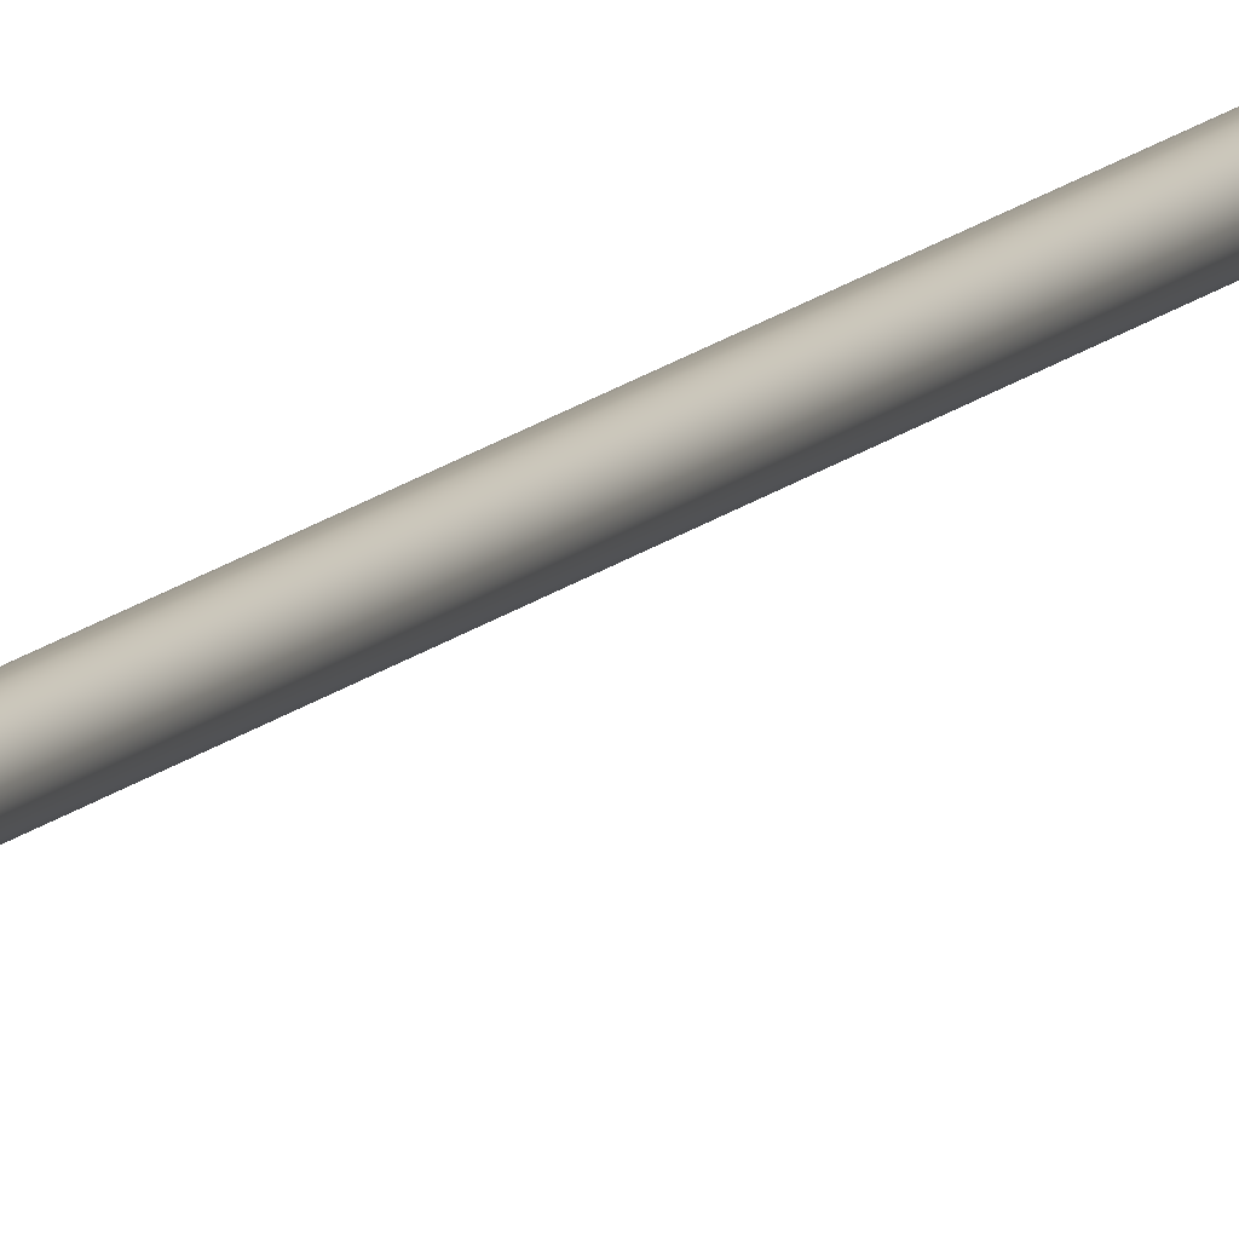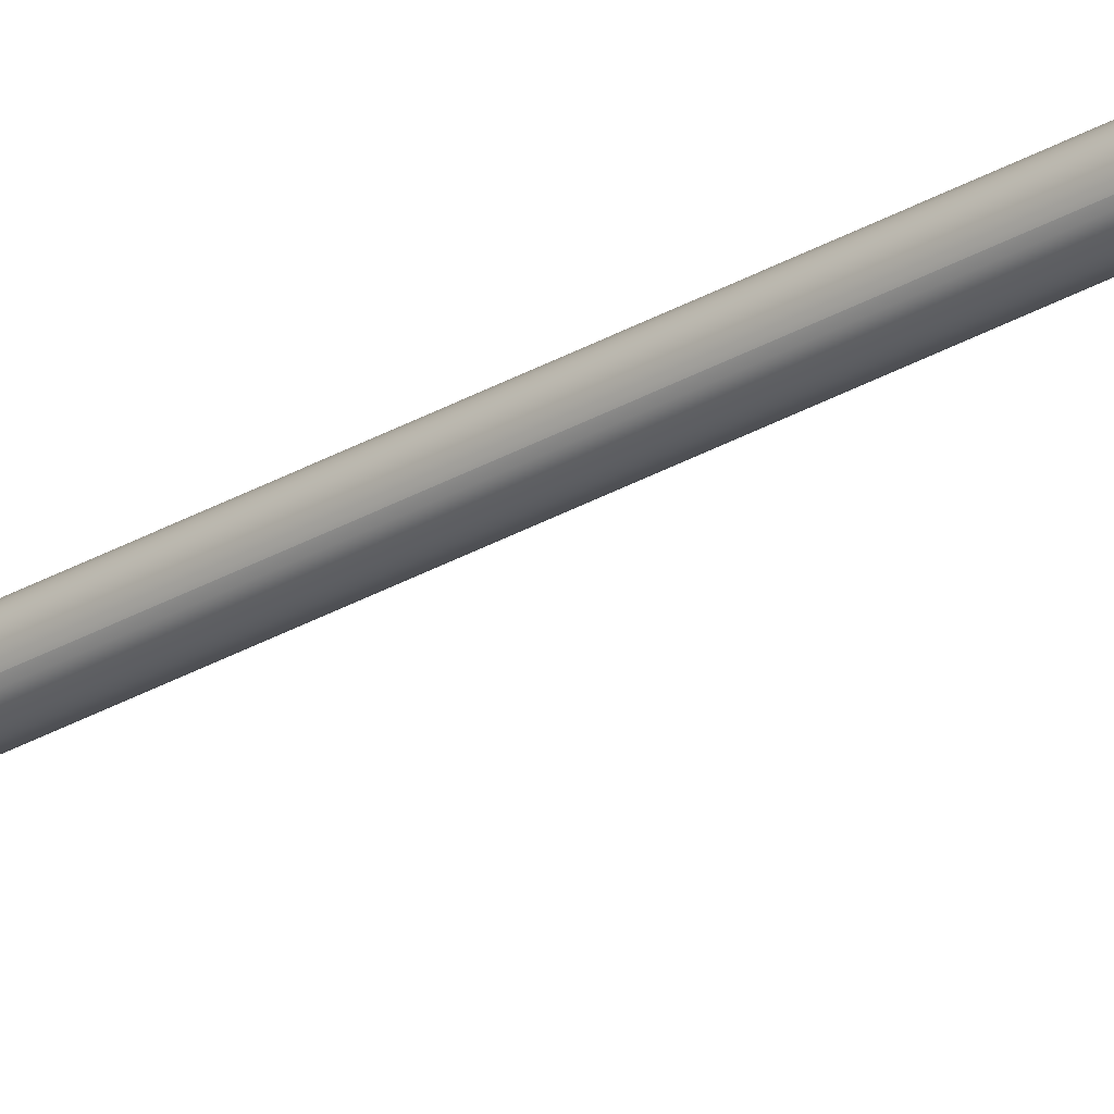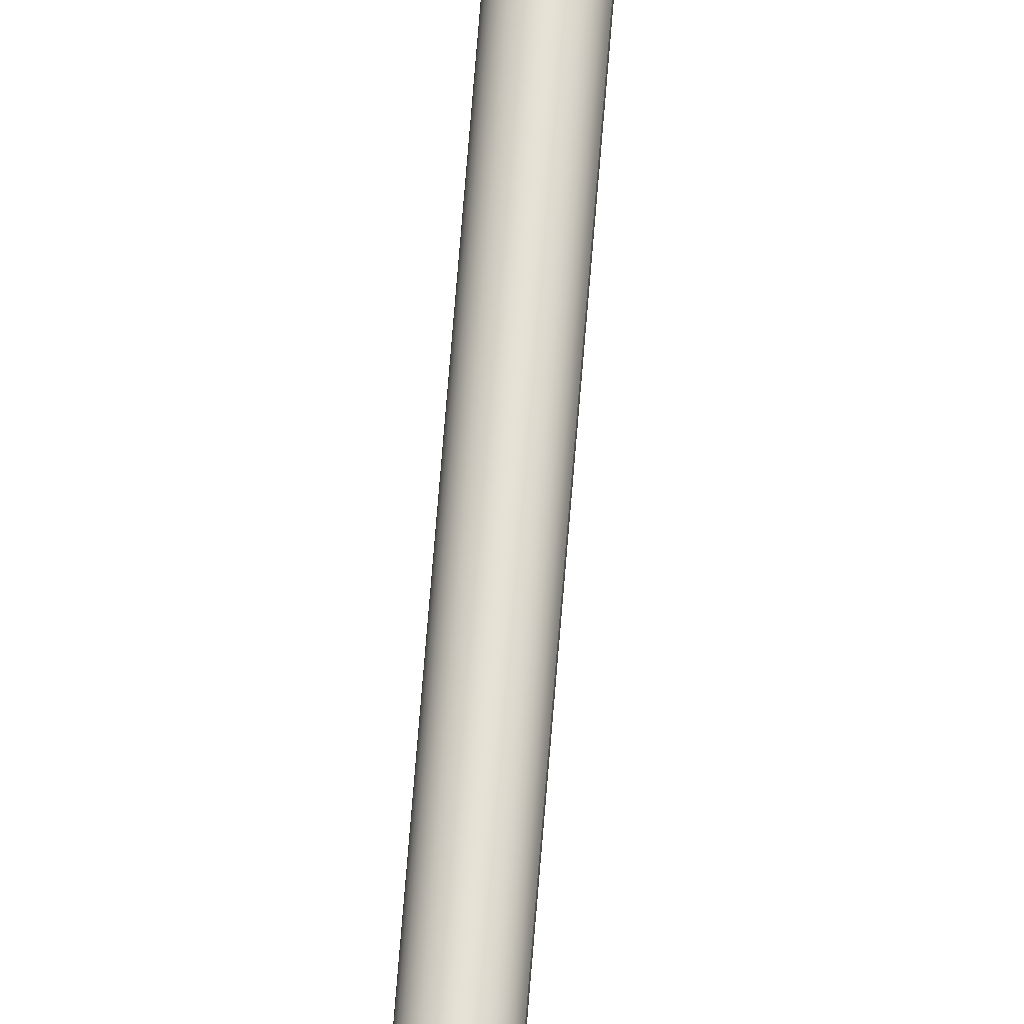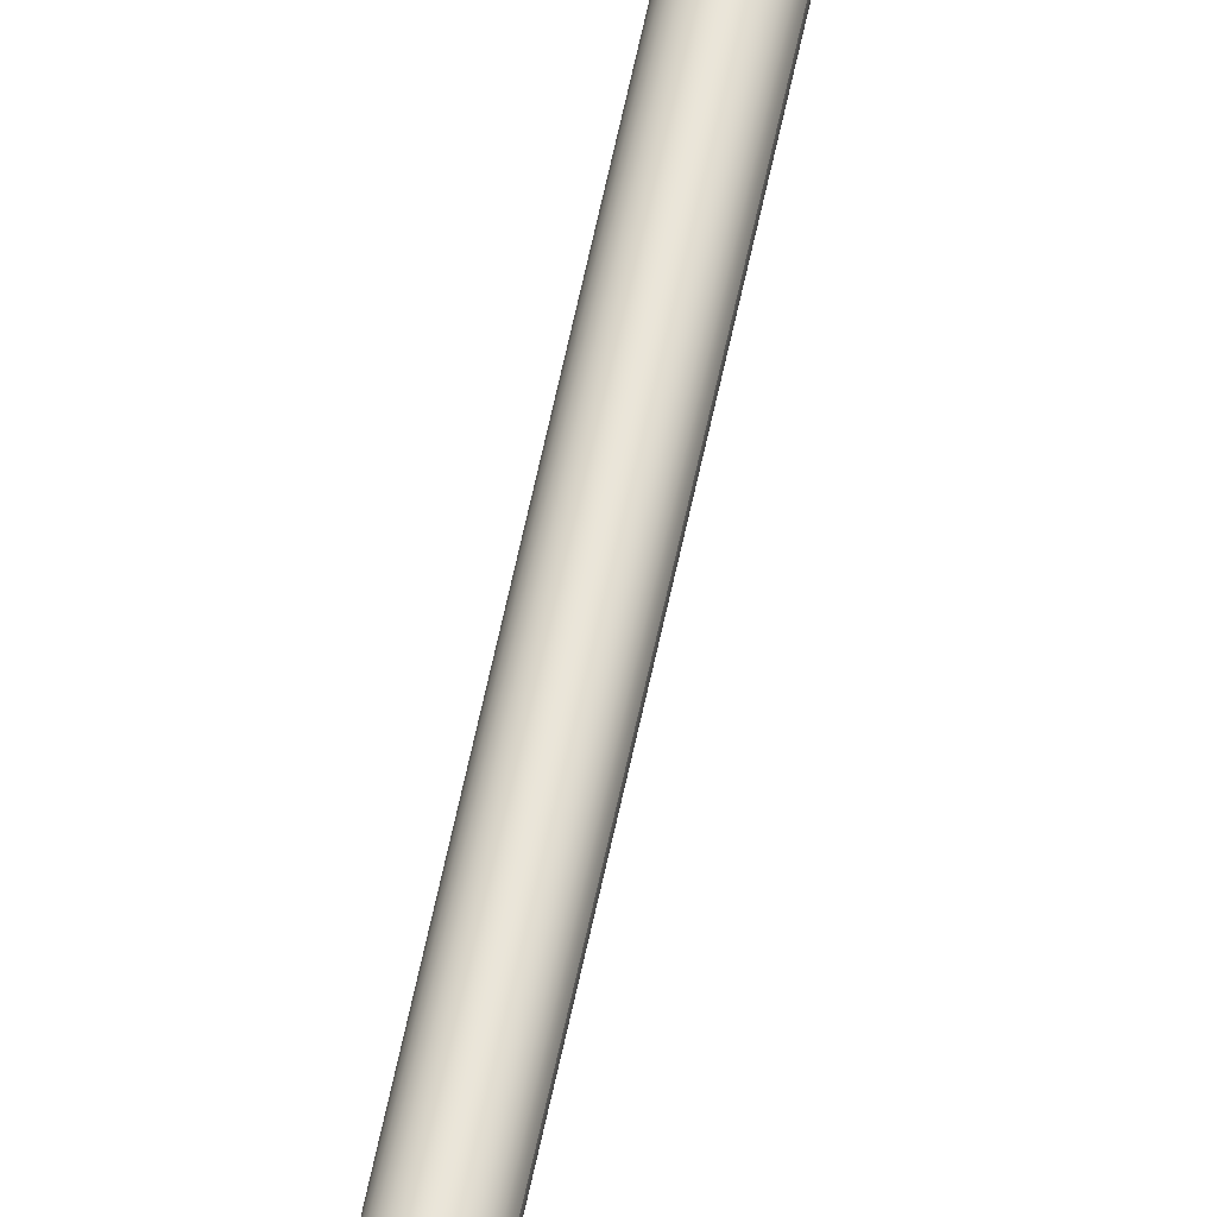
<metadata>
{"format":"obj","ext":"obj","renderer":"f3d","projection":"perspective","resolution":1024,"background":"white","views":[{"elev":8.7,"azim":-162.7,"up":"+Y"},{"elev":-29.1,"azim":-48.6,"up":"+Y"},{"elev":64.0,"azim":4.0,"up":"+Y"},{"elev":58.8,"azim":11.1,"up":"+Y"}]}
</metadata>
<code>
o cordas.005
v -0.0196 0.01343 -0.3605
v -0.01949 0.01334 -0.3605
v -0.01972 0.0135 -0.3605
v -0.024 0.009963 0.2915
v -0.0239 0.009875 0.2915
v -0.02402 0.009956 0.2929
v -0.02413 0.01003 0.2915
v -0.02414 0.01002 0.2929
v -0.02426 0.01007 0.2915
v -0.0244 0.01008 0.2915
v -0.01985 0.01354 -0.3605
v -0.02427 0.01006 0.2929
v -0.02441 0.01008 0.2929
v -0.02427 0.00694 0.3053
v -0.02441 0.006949 0.3053
v -0.02414 0.006911 0.3052
v -0.02402 0.006865 0.3052
v -0.02391 0.006803 0.3051
v -0.02391 0.009868 0.2929
v -0.02382 0.006728 0.305
v -0.02382 0.00976 0.2929
v -0.02375 0.006642 0.305
v -0.02375 0.009637 0.2929
v -0.02371 0.006548 0.3049
v -0.02371 0.009503 0.2929
v -0.01929 0.01298 -0.3605
v -0.01933 0.01311 -0.3605
v -0.0237 0.009511 0.2915
v -0.02374 0.009644 0.2915
v -0.02381 0.009767 0.2915
v -0.0194 0.01323 -0.3605
v -0.0248 0.008781 0.2915
v -0.0249 0.008869 0.2915
v -0.02481 0.008773 0.2929
v -0.02481 0.006037 0.3043
v -0.02491 0.006099 0.3044
v -0.025 0.006174 0.3045
v -0.02491 0.008862 0.2929
v -0.025 0.00897 0.2929
v -0.02507 0.009093 0.2929
v -0.02499 0.008977 0.2915
v -0.02506 0.0091 0.2915
v -0.02058 0.01244 -0.3605
v -0.02065 0.01257 -0.3605
v -0.02069 0.0127 -0.3605
v -0.0207 0.01284 -0.3605
v -0.0251 0.009233 0.2915
v -0.02511 0.009372 0.2915
v -0.02511 0.009226 0.2929
v -0.02512 0.009365 0.2929
v -0.02511 0.006354 0.3047
v -0.02507 0.006261 0.3046
v -0.02512 0.006451 0.3048
v -0.02511 0.006548 0.3049
v -0.02507 0.006642 0.305
v -0.02511 0.009503 0.2929
v -0.02507 0.009637 0.2929
v -0.0251 0.009511 0.2915
v -0.02506 0.009644 0.2915
v -0.02069 0.01298 -0.3605
v -0.02065 0.01311 -0.3605
v -0.02039 0.01343 -0.3605
v -0.02026 0.0135 -0.3605
v -0.02049 0.01334 -0.3605
v -0.0248 0.009963 0.2915
v -0.02467 0.01003 0.2915
v -0.0249 0.009875 0.2915
v -0.02481 0.009956 0.2929
v -0.02468 0.01002 0.2929
v -0.02491 0.009868 0.2929
v -0.02481 0.006865 0.3052
v -0.02491 0.006803 0.3051
v -0.02468 0.006911 0.3052
v -0.02455 0.00694 0.3053
v -0.02455 0.01006 0.2929
v -0.02454 0.01007 0.2915
v -0.02013 0.01354 -0.3605
v -0.01999 0.01355 -0.3605
v -0.025 0.006728 0.305
v -0.025 0.00976 0.2929
v -0.02499 0.009767 0.2915
v -0.02058 0.01323 -0.3605
v -0.02371 0.006548 0.3049
v -0.02371 0.009503 0.2929
v -0.0237 0.006451 0.3048
v -0.02371 0.006354 0.3047
v -0.0237 0.009365 0.2929
v -0.02369 0.009372 0.2915
v -0.02371 0.009226 0.2929
v -0.02375 0.009093 0.2929
v -0.0237 0.009233 0.2915
v -0.02374 0.0091 0.2915
v -0.01929 0.0127 -0.3605
v -0.01933 0.01257 -0.3605
v -0.01928 0.01284 -0.3605
v -0.01929 0.01298 -0.3605
v -0.0237 0.009511 0.2915
v -0.0194 0.01244 -0.3605
v -0.01949 0.01234 -0.3605
v -0.02381 0.008977 0.2915
v -0.0239 0.008869 0.2915
v -0.02382 0.00897 0.2929
v -0.02391 0.008862 0.2929
v -0.02382 0.006174 0.3045
v -0.02375 0.006261 0.3046
v -0.02391 0.006099 0.3044
v -0.02402 0.006037 0.3043
v -0.02402 0.008773 0.2929
v -0.02414 0.005991 0.3043
v -0.02414 0.008708 0.2929
v -0.02427 0.005963 0.3043
v -0.02441 0.005953 0.3043
v -0.02427 0.008667 0.2929
v -0.02441 0.008654 0.2929
v -0.02426 0.008674 0.2915
v -0.0244 0.008661 0.2915
v -0.01985 0.01214 -0.3605
v -0.02413 0.008715 0.2915
v -0.024 0.008781 0.2915
v -0.01972 0.01218 -0.3605
v -0.0196 0.01225 -0.3605
v -0.01999 0.01213 -0.3605
v -0.02013 0.01214 -0.3605
v -0.02039 0.01225 -0.3605
v -0.02049 0.01234 -0.3605
v -0.02026 0.01218 -0.3605
v -0.0248 0.008781 0.2915
v -0.0249 0.008869 0.2915
v -0.02481 0.008773 0.2929
v -0.02467 0.008715 0.2915
v -0.02468 0.008708 0.2929
v -0.02454 0.008674 0.2915
v -0.02455 0.008667 0.2929
v -0.02455 0.005963 0.3043
v -0.02468 0.005991 0.3043
v -0.02481 0.006037 0.3043
v -0.02499 0.008977 0.2915
v -0.02058 0.01244 -0.3605
f 1 4 5 2
f 3 7 4 1
f 4 6 19 5
f 7 8 6 4
f 9 12 8 7
f 11 9 7 3
f 10 13 12 9
f 78 10 9 11
f 13 15 14 12
f 12 14 16 8
f 8 16 17 6
f 6 17 18 19
f 19 18 20 21
f 21 20 22 23
f 23 22 24 25
f 27 29 28 26
f 29 23 25 28
f 30 21 23 29
f 31 30 29 27
f 5 19 21 30
f 2 5 30 31
f 32 34 38 33
f 34 35 36 38
f 38 36 37 39
f 33 38 39 41
f 39 37 52 40
f 41 39 40 42
f 43 41 42 44
f 45 47 48 46
f 44 42 47 45
f 47 49 50 48
f 42 40 49 47
f 49 51 53 50
f 40 52 51 49
f 50 53 54 56
f 56 54 55 57
f 58 56 57 59
f 48 50 56 58
f 60 58 59 61
f 46 48 58 60
f 62 65 66 63
f 64 67 65 62
f 65 68 69 66
f 67 70 68 65
f 68 71 73 69
f 70 72 71 68
f 69 73 74 75
f 75 74 15 13
f 76 75 13 10
f 66 69 75 76
f 77 76 10 78
f 63 66 76 77
f 80 79 72 70
f 57 55 79 80
f 81 80 70 67
f 59 57 80 81
f 82 81 67 64
f 61 59 81 82
f 84 83 85 87
f 87 85 86 89
f 88 87 89 91
f 97 84 87 88
f 89 86 105 90
f 91 89 90 92
f 93 91 92 94
f 95 88 91 93
f 96 97 88 95
f 98 100 101 99
f 94 92 100 98
f 100 102 103 101
f 92 90 102 100
f 102 104 106 103
f 90 105 104 102
f 103 106 107 108
f 108 107 109 110
f 110 109 111 113
f 113 111 112 114
f 115 113 114 116
f 118 110 113 115
f 117 115 116 122
f 120 118 115 117
f 119 108 110 118
f 121 119 118 120
f 99 101 119 121
f 124 127 128 125
f 126 130 127 124
f 130 131 129 127
f 123 132 130 126
f 132 133 131 130
f 116 114 133 132
f 122 116 132 123
f 133 134 135 131
f 114 112 134 133
f 131 135 136 129
f 125 128 137 138
f 101 103 108 119

</code>
